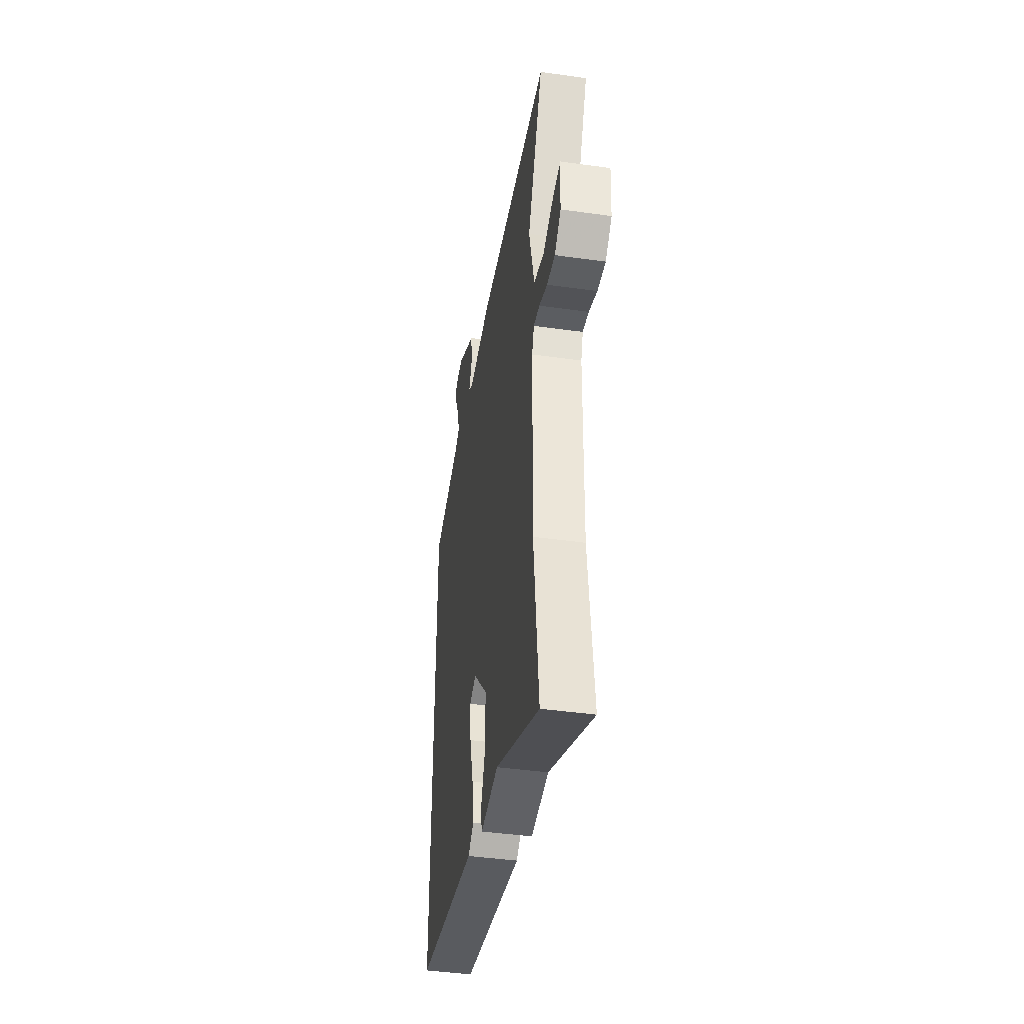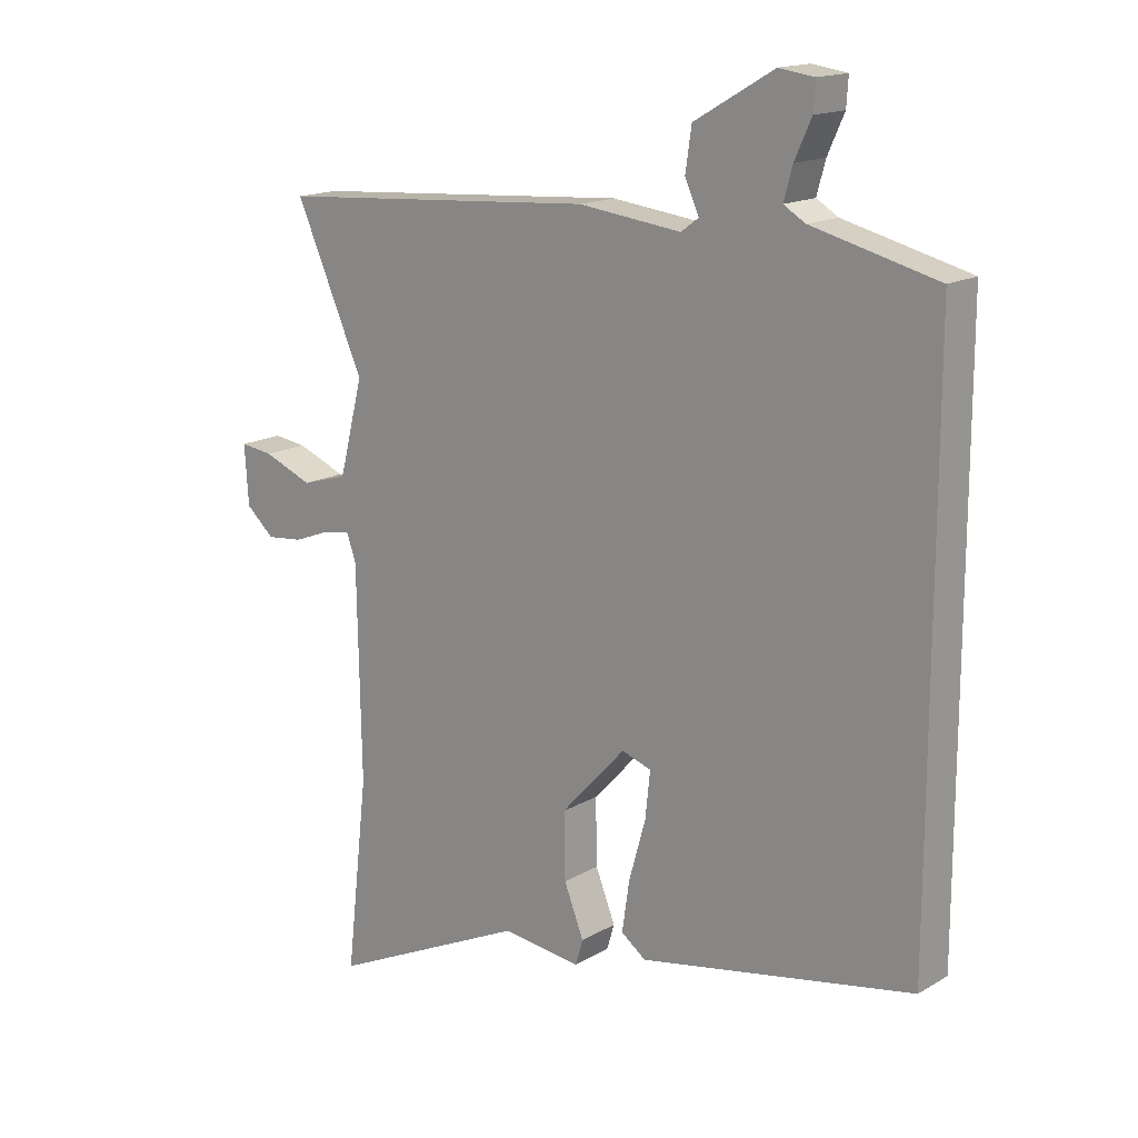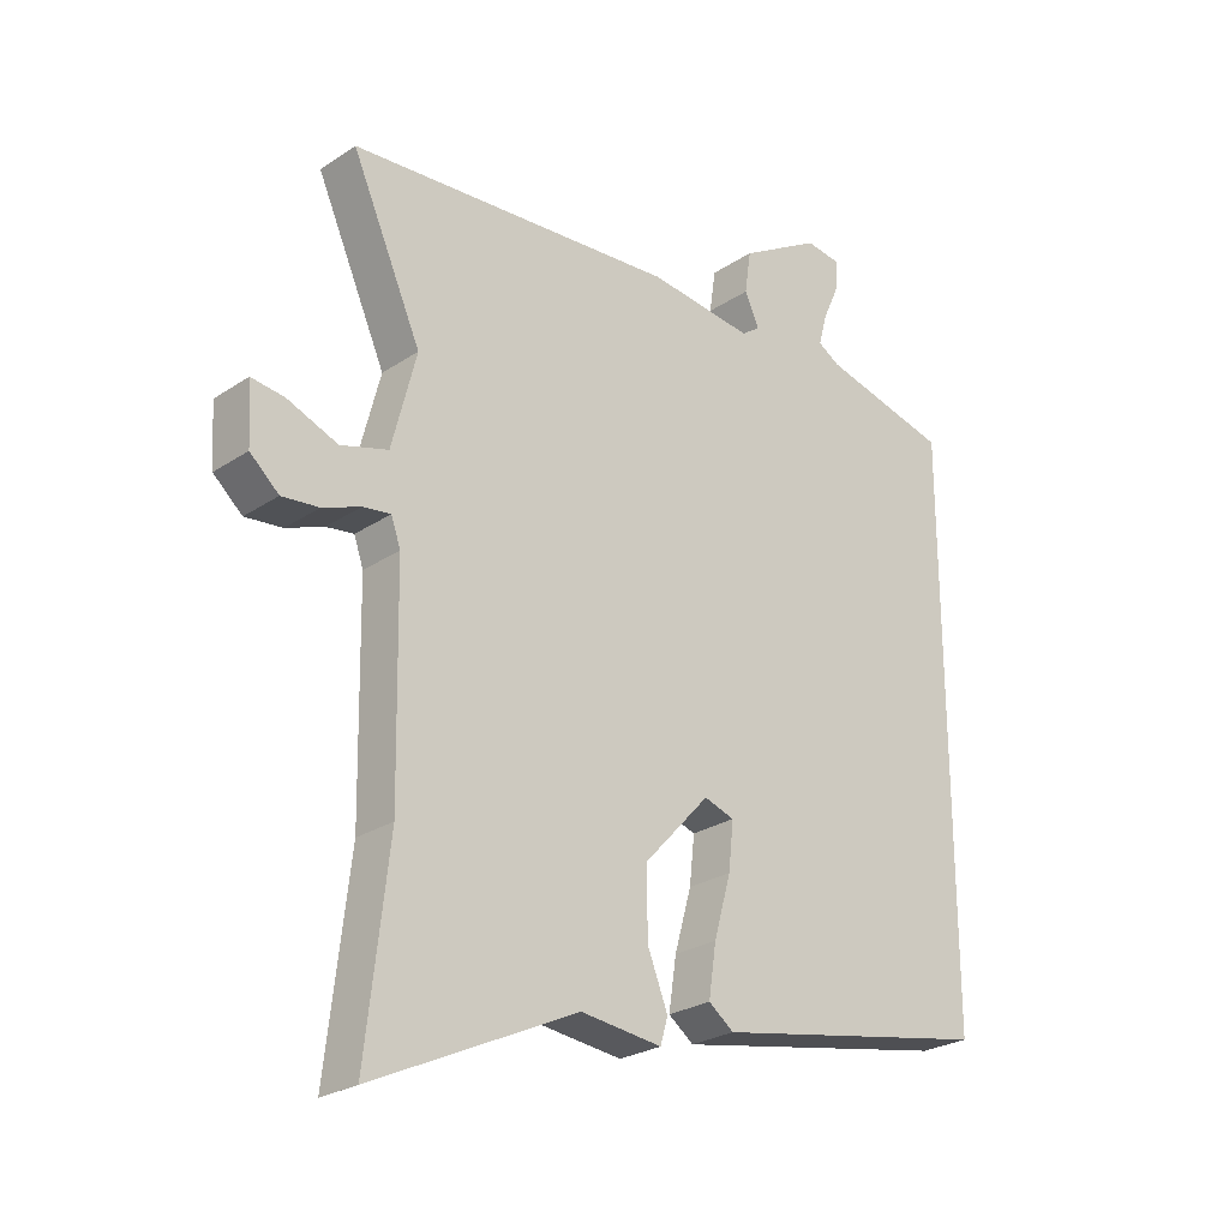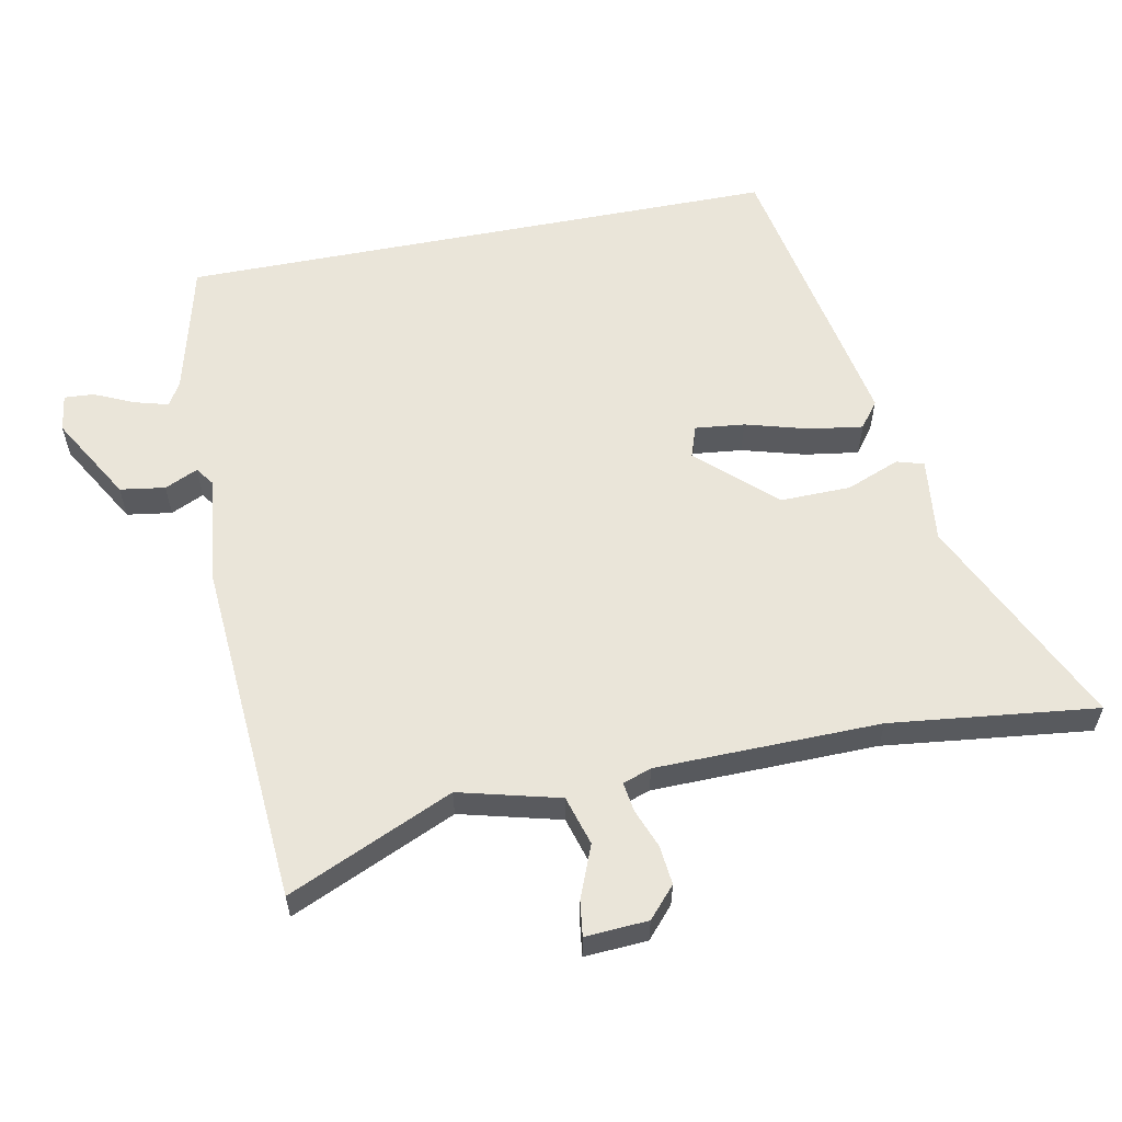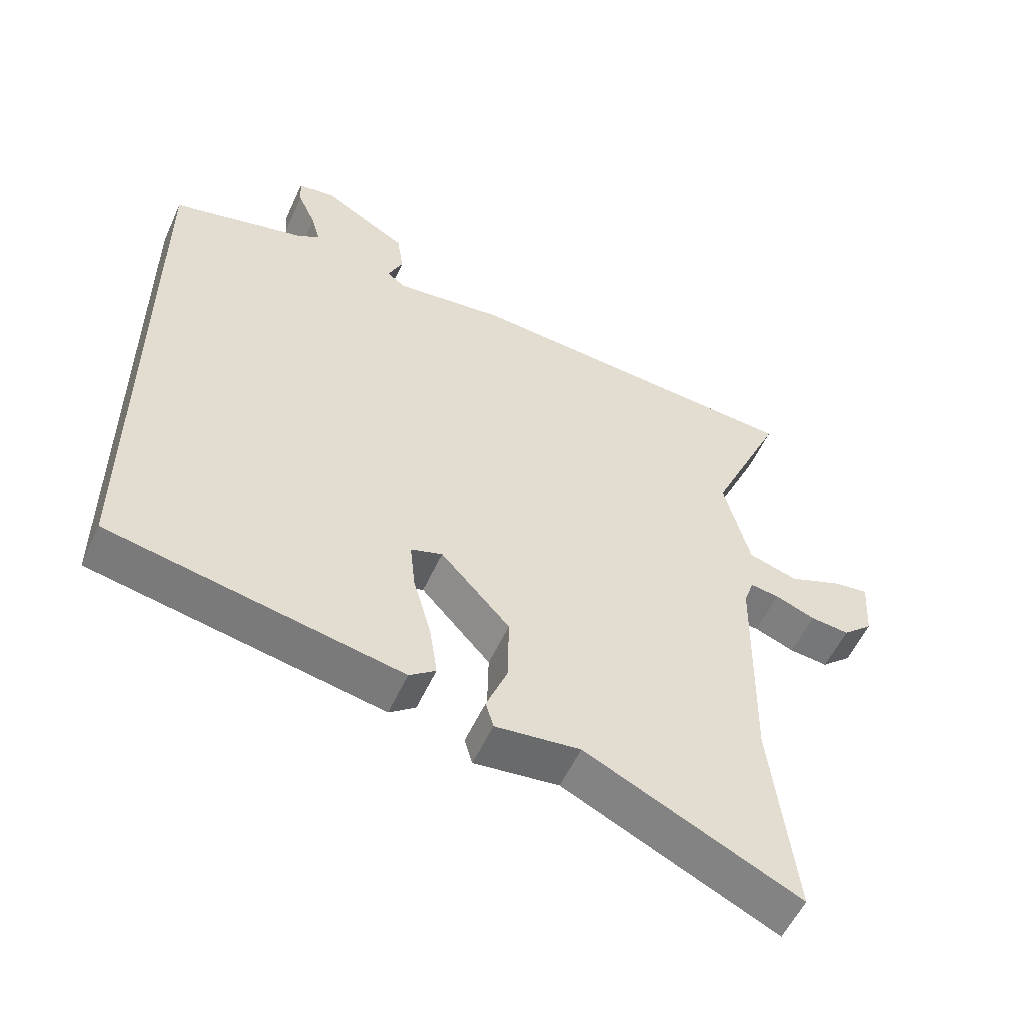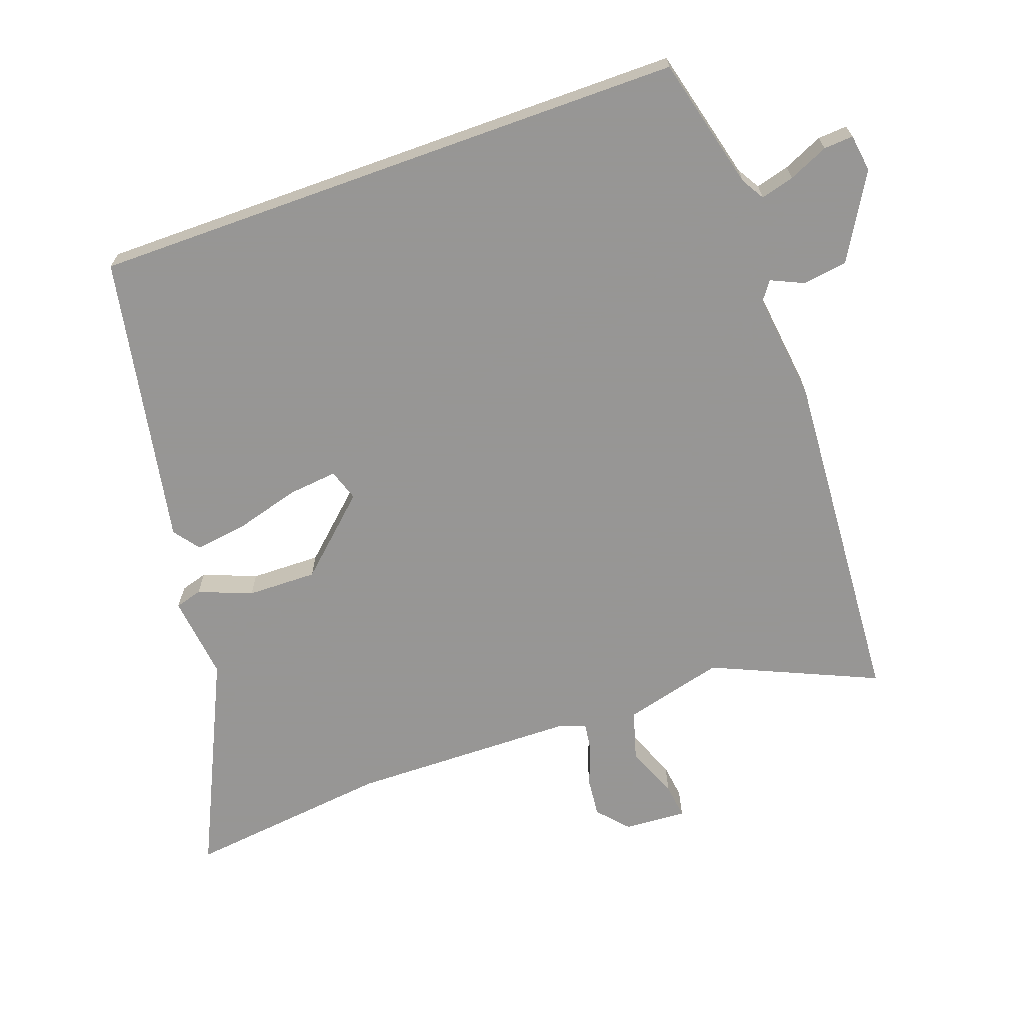
<metadata>
{"format":"obj","ext":"obj","renderer":"f3d","projection":"perspective","resolution":1024,"background":"white","views":[{"elev":-43.0,"azim":80.5,"up":"+Z"},{"elev":16.1,"azim":-139.8,"up":"+Z"},{"elev":-25.6,"azim":136.6,"up":"+Z"},{"elev":58.4,"azim":78.9,"up":"+Y"},{"elev":-55.3,"azim":-24.3,"up":"+Z"},{"elev":-67.8,"azim":-70.2,"up":"+Y"}]}
</metadata>
<code>
v -0.5 0.07 0.498
v -0.297 0.07 0.549
v -0.262 0.07 0.57
v -0.276 0.07 0.621
v -0.303 0.07 0.681
v -0.306 0.07 0.726
v -0.249 0.07 0.734
v -0.12 0.07 0.659
v -0.11 0.07 0.591
v -0.133 0.07 0.541
v -0.104 0.07 0.52
v 0.062 0.07 0.54
v 0.585 0.07 0.503
v 0.474 0.07 0.253
v 0.513 0.07 0.101
v 0.588 0.07 0.079
v 0.668 0.07 0.111
v 0.721 0.07 0.118
v 0.715 0.07 0.023
v 0.669 0.07 -0.018
v 0.61 0.07 -0.012
v 0.55 0.07 0.011
v 0.506 0.07 0.017
v 0.491 0.07 -0.026
v 0.485 0.07 -0.366
v 0.521 0.07 -0.678
v 0.197 0.07 -0.526
v 0.068 0.07 -0.541
v 0.056 0.07 -0.5
v 0.088 0.07 -0.419
v 0.09 0.07 -0.313
v -0.015 0.07 -0.199
v -0.063 0.07 -0.215
v -0.055 0.07 -0.29
v -0.028 0.07 -0.386
v -0.016 0.07 -0.467
v -0.056 0.07 -0.497
v -0.5 0.07 -0.413
v -0.5 0 0.498
v -0.297 0 0.549
v -0.262 0 0.57
v -0.276 0 0.621
v -0.303 0 0.681
v -0.306 0 0.726
v -0.249 0 0.734
v -0.12 0 0.659
v -0.11 0 0.591
v -0.133 0 0.541
v -0.104 0 0.52
v 0.062 0 0.54
v 0.585 0 0.503
v 0.474 0 0.253
v 0.513 0 0.101
v 0.588 0 0.079
v 0.668 0 0.111
v 0.721 0 0.118
v 0.715 0 0.023
v 0.669 0 -0.018
v 0.61 0 -0.012
v 0.55 0 0.011
v 0.506 0 0.017
v 0.491 0 -0.026
v 0.485 0 -0.366
v 0.521 0 -0.678
v 0.197 0 -0.526
v 0.068 0 -0.541
v 0.056 0 -0.5
v 0.088 0 -0.419
v 0.09 0 -0.313
v -0.015 0 -0.199
v -0.063 0 -0.215
v -0.055 0 -0.29
v -0.028 0 -0.386
v -0.016 0 -0.467
v -0.056 0 -0.497
v -0.5 0 -0.413
f 37 38 1 2
f 34 35 36 37
f 33 34 37 2
f 32 33 2 3
f 31 32 3 4
f 27 28 29 30
f 25 26 27 30
f 24 25 30 31
f 23 24 31 4
f 19 20 21 22
f 16 17 18 19
f 15 16 19 22
f 11 12 13 14
f 11 14 15
f 7 8 9 10
f 5 6 7 10
f 4 5 10
f 4 10 11
f 15 22 23
f 4 11 15 23
f 40 39 76 75
f 75 74 73 72
f 40 75 72 71
f 41 40 71 70
f 42 41 70 69
f 68 67 66 65
f 68 65 64 63
f 69 68 63 62
f 42 69 62 61
f 60 59 58 57
f 57 56 55 54
f 60 57 54 53
f 52 51 50 49
f 53 52 49
f 48 47 46 45
f 48 45 44 43
f 48 43 42
f 49 48 42
f 61 60 53
f 61 53 49 42
f 1 39 40 2
f 2 40 41 3
f 3 41 42 4
f 4 42 43 5
f 5 43 44 6
f 6 44 45 7
f 7 45 46 8
f 8 46 47 9
f 9 47 48 10
f 10 48 49 11
f 11 49 50 12
f 12 50 51 13
f 13 51 52 14
f 14 52 53 15
f 15 53 54 16
f 16 54 55 17
f 17 55 56 18
f 18 56 57 19
f 19 57 58 20
f 20 58 59 21
f 21 59 60 22
f 22 60 61 23
f 23 61 62 24
f 24 62 63 25
f 25 63 64 26
f 26 64 65 27
f 27 65 66 28
f 28 66 67 29
f 29 67 68 30
f 30 68 69 31
f 31 69 70 32
f 32 70 71 33
f 33 71 72 34
f 34 72 73 35
f 35 73 74 36
f 36 74 75 37
f 37 75 76 38
f 38 76 39 1

</code>
